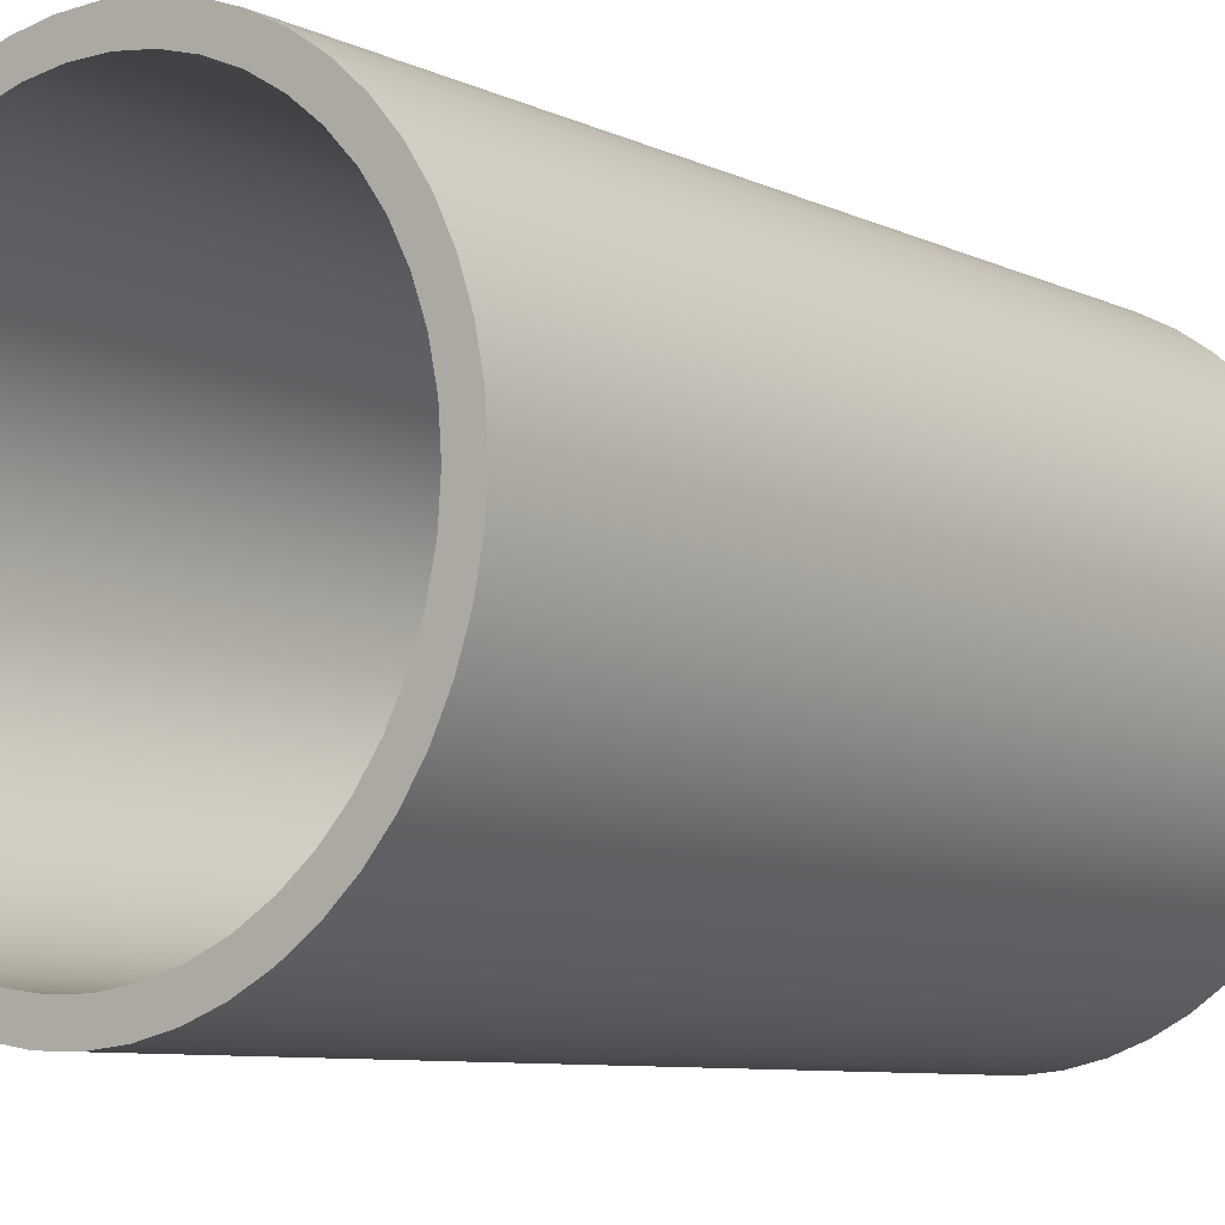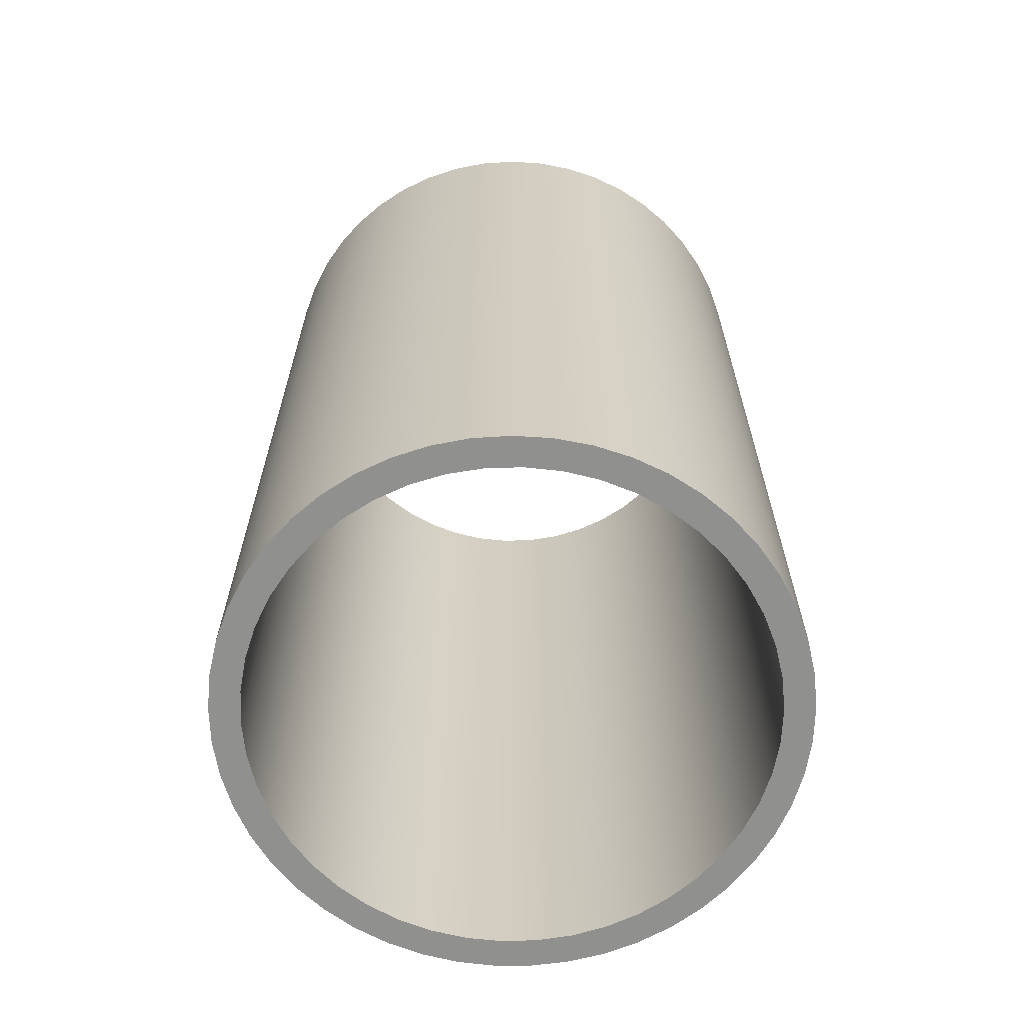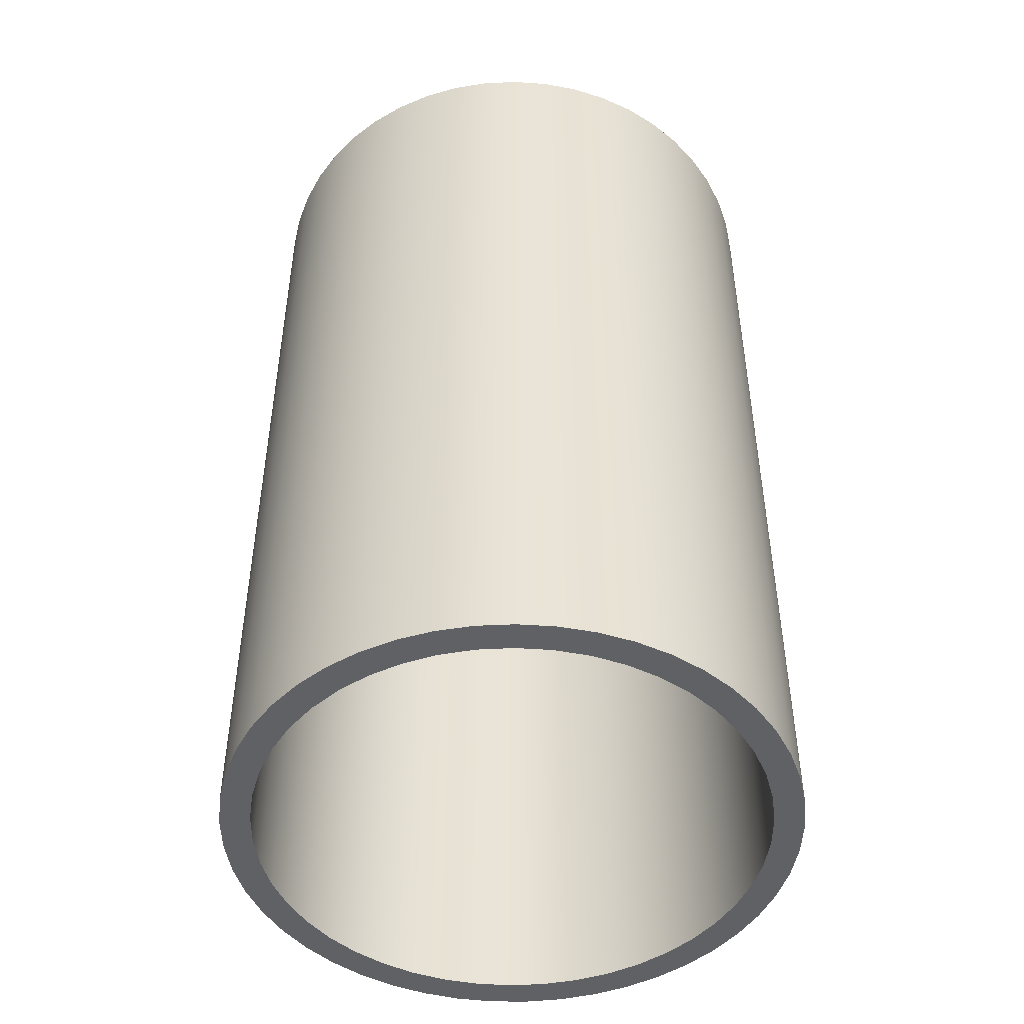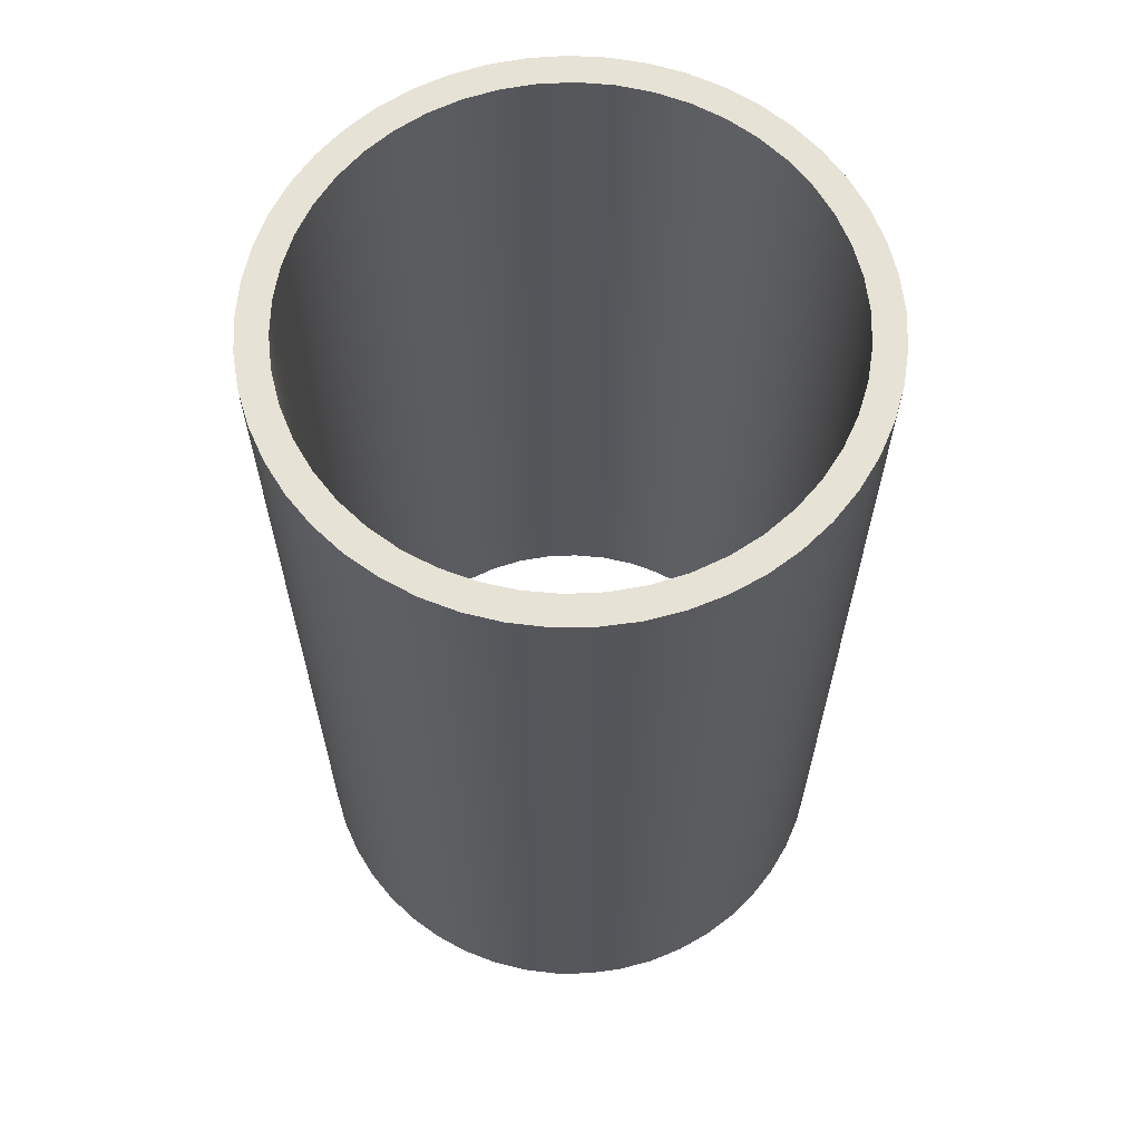
<metadata>
{"format":"obj","ext":"obj","renderer":"f3d","projection":"perspective","resolution":1024,"background":"white","views":[{"elev":-8.0,"azim":-142.1,"up":"+Z"},{"elev":-65.6,"azim":-53.2,"up":"+Y"},{"elev":-48.0,"azim":26.9,"up":"+Y"},{"elev":63.3,"azim":-57.4,"up":"+Y"}]}
</metadata>
<code>
v -0.85 0 1.041e-16
v -0.8421 0 0.1157
v -0.8185 0 0.2293
v -0.7796 0 0.3386
v -0.7263 0 0.4416
v -0.6594 0 0.5364
v -0.5802 0 0.6212
v -0.4902 0 0.6944
v -0.3911 0 0.7547
v -0.2846 0 0.8009
v -0.1729 0 0.8322
v -0.05801 0 0.848
v 0.05801 0 0.848
v 0.1729 0 0.8322
v 0.2846 0 0.8009
v 0.3911 0 0.7547
v 0.4902 0 0.6944
v 0.5802 0 0.6212
v 0.6594 0 0.5364
v 0.7263 0 0.4416
v 0.7796 0 0.3386
v 0.8185 0 0.2293
v 0.8421 0 0.1157
v 0.85 0 0
v 0.8421 0 -0.1157
v 0.8185 0 -0.2293
v 0.7796 0 -0.3386
v 0.7263 0 -0.4416
v 0.6594 0 -0.5364
v 0.5802 0 -0.6212
v 0.4902 0 -0.6944
v 0.3911 0 -0.7547
v 0.2846 0 -0.8009
v 0.1729 0 -0.8322
v 0.05801 0 -0.848
v -0.05801 0 -0.848
v -0.1729 0 -0.8322
v -0.2846 0 -0.8009
v -0.3911 0 -0.7547
v -0.4902 0 -0.6944
v -0.5802 0 -0.6212
v -0.6594 0 -0.5364
v -0.7263 0 -0.4416
v -0.7796 0 -0.3386
v -0.8185 0 -0.2293
v -0.8421 0 -0.1157
v -0.95 0 1.163e-16
v -0.9422 0 -0.1215
v -0.9189 0 -0.241
v -0.8806 0 -0.3565
v -0.8278 0 -0.4662
v -0.7613 0 -0.5682
v -0.6824 0 -0.6609
v -0.5923 0 -0.7427
v -0.4925 0 -0.8124
v -0.3845 0 -0.8687
v -0.2703 0 -0.9107
v -0.1516 0 -0.9378
v -0.03045 0 -0.9495
v 0.09122 0 -0.9456
v 0.2114 0 -0.9262
v 0.3281 0 -0.8915
v 0.4394 0 -0.8423
v 0.5435 0 -0.7792
v 0.6387 0 -0.7033
v 0.7234 0 -0.6158
v 0.7962 0 -0.5183
v 0.8559 0 -0.4122
v 0.9016 0 -0.2994
v 0.9325 0 -0.1816
v 0.948 0 -0.06087
v 0.948 0 0.06087
v 0.9325 0 0.1816
v 0.9016 0 0.2994
v 0.8559 0 0.4122
v 0.7962 0 0.5183
v 0.7234 0 0.6158
v 0.6387 0 0.7033
v 0.5435 0 0.7792
v 0.4394 0 0.8423
v 0.3281 0 0.8915
v 0.2114 0 0.9262
v 0.09122 0 0.9456
v -0.03045 0 0.9495
v -0.1516 0 0.9378
v -0.2703 0 0.9107
v -0.3845 0 0.8687
v -0.4925 0 0.8124
v -0.5923 0 0.7427
v -0.6824 0 0.6609
v -0.7613 0 0.5682
v -0.8278 0 0.4662
v -0.8806 0 0.3565
v -0.9189 0 0.241
v -0.9422 0 0.1215
v -0.85 3.1 1.041e-16
v -0.8421 3.1 -0.1157
v -0.8185 3.1 -0.2293
v -0.7796 3.1 -0.3386
v -0.7263 3.1 -0.4416
v -0.6594 3.1 -0.5364
v -0.5802 3.1 -0.6212
v -0.4902 3.1 -0.6944
v -0.3911 3.1 -0.7547
v -0.2846 3.1 -0.8009
v -0.1729 3.1 -0.8322
v -0.05801 3.1 -0.848
v 0.05801 3.1 -0.848
v 0.1729 3.1 -0.8322
v 0.2846 3.1 -0.8009
v 0.3911 3.1 -0.7547
v 0.4902 3.1 -0.6944
v 0.5802 3.1 -0.6212
v 0.6594 3.1 -0.5364
v 0.7263 3.1 -0.4416
v 0.7796 3.1 -0.3386
v 0.8185 3.1 -0.2293
v 0.8421 3.1 -0.1157
v 0.85 3.1 0
v 0.8421 3.1 0.1157
v 0.8185 3.1 0.2293
v 0.7796 3.1 0.3386
v 0.7263 3.1 0.4416
v 0.6594 3.1 0.5364
v 0.5802 3.1 0.6212
v 0.4902 3.1 0.6944
v 0.3911 3.1 0.7547
v 0.2846 3.1 0.8009
v 0.1729 3.1 0.8322
v 0.05801 3.1 0.848
v -0.05801 3.1 0.848
v -0.1729 3.1 0.8322
v -0.2846 3.1 0.8009
v -0.3911 3.1 0.7547
v -0.4902 3.1 0.6944
v -0.5802 3.1 0.6212
v -0.6594 3.1 0.5364
v -0.7263 3.1 0.4416
v -0.7796 3.1 0.3386
v -0.8185 3.1 0.2293
v -0.8421 3.1 0.1157
v -0.95 3.1 1.163e-16
v -0.9422 3.1 0.1215
v -0.9189 3.1 0.241
v -0.8806 3.1 0.3565
v -0.8278 3.1 0.4662
v -0.7613 3.1 0.5682
v -0.6824 3.1 0.6609
v -0.5923 3.1 0.7427
v -0.4925 3.1 0.8124
v -0.3845 3.1 0.8687
v -0.2703 3.1 0.9107
v -0.1516 3.1 0.9378
v -0.03045 3.1 0.9495
v 0.09122 3.1 0.9456
v 0.2114 3.1 0.9262
v 0.3281 3.1 0.8915
v 0.4394 3.1 0.8423
v 0.5435 3.1 0.7792
v 0.6387 3.1 0.7033
v 0.7234 3.1 0.6158
v 0.7962 3.1 0.5183
v 0.8559 3.1 0.4122
v 0.9016 3.1 0.2994
v 0.9325 3.1 0.1816
v 0.948 3.1 0.06087
v 0.948 3.1 -0.06087
v 0.9325 3.1 -0.1816
v 0.9016 3.1 -0.2994
v 0.8559 3.1 -0.4122
v 0.7962 3.1 -0.5183
v 0.7234 3.1 -0.6158
v 0.6387 3.1 -0.7033
v 0.5435 3.1 -0.7792
v 0.4394 3.1 -0.8423
v 0.3281 3.1 -0.8915
v 0.2114 3.1 -0.9262
v 0.09122 3.1 -0.9456
v -0.03045 3.1 -0.9495
v -0.1516 3.1 -0.9378
v -0.2703 3.1 -0.9107
v -0.3845 3.1 -0.8687
v -0.4925 3.1 -0.8124
v -0.5923 3.1 -0.7427
v -0.6824 3.1 -0.6609
v -0.7613 3.1 -0.5682
v -0.8278 3.1 -0.4662
v -0.8806 3.1 -0.3565
v -0.9189 3.1 -0.241
v -0.9422 3.1 -0.1215
v -0.95 3.1 1.163e-16
v -0.9422 3.1 -0.1215
v -0.9189 3.1 -0.241
v -0.8806 3.1 -0.3565
v -0.8278 3.1 -0.4662
v -0.7613 3.1 -0.5682
v -0.6824 3.1 -0.6609
v -0.5923 3.1 -0.7427
v -0.4925 3.1 -0.8124
v -0.3845 3.1 -0.8687
v -0.2703 3.1 -0.9107
v -0.1516 3.1 -0.9378
v -0.03045 3.1 -0.9495
v 0.09122 3.1 -0.9456
v 0.2114 3.1 -0.9262
v 0.3281 3.1 -0.8915
v 0.4394 3.1 -0.8423
v 0.5435 3.1 -0.7792
v 0.6387 3.1 -0.7033
v 0.7234 3.1 -0.6158
v 0.7962 3.1 -0.5183
v 0.8559 3.1 -0.4122
v 0.9016 3.1 -0.2994
v 0.9325 3.1 -0.1816
v 0.948 3.1 -0.06087
v 0.948 3.1 0.06087
v 0.9325 3.1 0.1816
v 0.9016 3.1 0.2994
v 0.8559 3.1 0.4122
v 0.7962 3.1 0.5183
v 0.7234 3.1 0.6158
v 0.6387 3.1 0.7033
v 0.5435 3.1 0.7792
v 0.4394 3.1 0.8423
v 0.3281 3.1 0.8915
v 0.2114 3.1 0.9262
v 0.09122 3.1 0.9456
v -0.03045 3.1 0.9495
v -0.1516 3.1 0.9378
v -0.2703 3.1 0.9107
v -0.3845 3.1 0.8687
v -0.4925 3.1 0.8124
v -0.5923 3.1 0.7427
v -0.6824 3.1 0.6609
v -0.7613 3.1 0.5682
v -0.8278 3.1 0.4662
v -0.8806 3.1 0.3565
v -0.9189 3.1 0.241
v -0.9422 3.1 0.1215
v -0.95 0 1.163e-16
v -0.9422 0 0.1215
v -0.9189 0 0.241
v -0.8806 0 0.3565
v -0.8278 0 0.4662
v -0.7613 0 0.5682
v -0.6824 0 0.6609
v -0.5923 0 0.7427
v -0.4925 0 0.8124
v -0.3845 0 0.8687
v -0.2703 0 0.9107
v -0.1516 0 0.9378
v -0.03045 0 0.9495
v 0.09122 0 0.9456
v 0.2114 0 0.9262
v 0.3281 0 0.8915
v 0.4394 0 0.8423
v 0.5435 0 0.7792
v 0.6387 0 0.7033
v 0.7234 0 0.6158
v 0.7962 0 0.5183
v 0.8559 0 0.4122
v 0.9016 0 0.2994
v 0.9325 0 0.1816
v 0.948 0 0.06087
v 0.948 0 -0.06087
v 0.9325 0 -0.1816
v 0.9016 0 -0.2994
v 0.8559 0 -0.4122
v 0.7962 0 -0.5183
v 0.7234 0 -0.6158
v 0.6387 0 -0.7033
v 0.5435 0 -0.7792
v 0.4394 0 -0.8423
v 0.3281 0 -0.8915
v 0.2114 0 -0.9262
v 0.09122 0 -0.9456
v -0.03045 0 -0.9495
v -0.1516 0 -0.9378
v -0.2703 0 -0.9107
v -0.3845 0 -0.8687
v -0.4925 0 -0.8124
v -0.5923 0 -0.7427
v -0.6824 0 -0.6609
v -0.7613 0 -0.5682
v -0.8278 0 -0.4662
v -0.8806 0 -0.3565
v -0.9189 0 -0.241
v -0.9422 0 -0.1215
v -0.95 0 1.163e-16
v -0.95 3.1 1.163e-16
v -0.85 3.1 1.041e-16
v -0.8421 3.1 0.1157
v -0.8185 3.1 0.2293
v -0.7796 3.1 0.3386
v -0.7263 3.1 0.4416
v -0.6594 3.1 0.5364
v -0.5802 3.1 0.6212
v -0.4902 3.1 0.6944
v -0.3911 3.1 0.7547
v -0.2846 3.1 0.8009
v -0.1729 3.1 0.8322
v -0.05801 3.1 0.848
v 0.05801 3.1 0.848
v 0.1729 3.1 0.8322
v 0.2846 3.1 0.8009
v 0.3911 3.1 0.7547
v 0.4902 3.1 0.6944
v 0.5802 3.1 0.6212
v 0.6594 3.1 0.5364
v 0.7263 3.1 0.4416
v 0.7796 3.1 0.3386
v 0.8185 3.1 0.2293
v 0.8421 3.1 0.1157
v 0.85 3.1 0
v 0.8421 3.1 -0.1157
v 0.8185 3.1 -0.2293
v 0.7796 3.1 -0.3386
v 0.7263 3.1 -0.4416
v 0.6594 3.1 -0.5364
v 0.5802 3.1 -0.6212
v 0.4902 3.1 -0.6944
v 0.3911 3.1 -0.7547
v 0.2846 3.1 -0.8009
v 0.1729 3.1 -0.8322
v 0.05801 3.1 -0.848
v -0.05801 3.1 -0.848
v -0.1729 3.1 -0.8322
v -0.2846 3.1 -0.8009
v -0.3911 3.1 -0.7547
v -0.4902 3.1 -0.6944
v -0.5802 3.1 -0.6212
v -0.6594 3.1 -0.5364
v -0.7263 3.1 -0.4416
v -0.7796 3.1 -0.3386
v -0.8185 3.1 -0.2293
v -0.8421 3.1 -0.1157
v -0.85 0 1.041e-16
v -0.8421 0 -0.1157
v -0.8185 0 -0.2293
v -0.7796 0 -0.3386
v -0.7263 0 -0.4416
v -0.6594 0 -0.5364
v -0.5802 0 -0.6212
v -0.4902 0 -0.6944
v -0.3911 0 -0.7547
v -0.2846 0 -0.8009
v -0.1729 0 -0.8322
v -0.05801 0 -0.848
v 0.05801 0 -0.848
v 0.1729 0 -0.8322
v 0.2846 0 -0.8009
v 0.3911 0 -0.7547
v 0.4902 0 -0.6944
v 0.5802 0 -0.6212
v 0.6594 0 -0.5364
v 0.7263 0 -0.4416
v 0.7796 0 -0.3386
v 0.8185 0 -0.2293
v 0.8421 0 -0.1157
v 0.85 0 0
v 0.8421 0 0.1157
v 0.8185 0 0.2293
v 0.7796 0 0.3386
v 0.7263 0 0.4416
v 0.6594 0 0.5364
v 0.5802 0 0.6212
v 0.4902 0 0.6944
v 0.3911 0 0.7547
v 0.2846 0 0.8009
v 0.1729 0 0.8322
v 0.05801 0 0.848
v -0.05801 0 0.848
v -0.1729 0 0.8322
v -0.2846 0 0.8009
v -0.3911 0 0.7547
v -0.4902 0 0.6944
v -0.5802 0 0.6212
v -0.6594 0 0.5364
v -0.7263 0 0.4416
v -0.7796 0 0.3386
v -0.8185 0 0.2293
v -0.8421 0 0.1157
v -0.85 3.1 1.041e-16
v -0.85 0 1.041e-16
f 2 95 1
f 1 95 47
f 1 47 48
f 95 2 94
f 94 2 3
f 94 3 93
f 93 3 4
f 93 4 92
f 92 4 5
f 92 5 91
f 91 5 6
f 91 6 90
f 90 6 7
f 90 7 89
f 89 7 8
f 89 8 88
f 88 8 9
f 88 9 87
f 87 9 10
f 87 10 86
f 86 10 11
f 86 11 85
f 85 11 12
f 85 12 84
f 84 12 13
f 84 13 83
f 83 13 14
f 83 14 82
f 82 14 15
f 82 15 81
f 81 15 16
f 81 16 80
f 80 16 79
f 79 16 17
f 79 17 78
f 78 17 18
f 78 18 77
f 77 18 19
f 77 19 76
f 76 19 20
f 76 20 75
f 75 20 21
f 75 21 74
f 74 21 22
f 74 22 73
f 73 22 23
f 73 23 72
f 72 23 24
f 72 24 71
f 71 24 25
f 71 25 70
f 70 25 26
f 70 26 69
f 69 26 27
f 69 27 68
f 68 27 28
f 68 28 67
f 67 28 29
f 67 29 66
f 66 29 30
f 66 30 65
f 65 30 31
f 65 31 64
f 64 31 32
f 64 32 63
f 63 32 62
f 62 32 33
f 62 33 61
f 61 33 34
f 61 34 60
f 60 34 35
f 60 35 59
f 59 35 36
f 59 36 58
f 58 36 37
f 58 37 57
f 57 37 38
f 57 38 56
f 56 38 39
f 56 39 55
f 55 39 40
f 55 40 54
f 54 40 41
f 54 41 53
f 53 41 42
f 53 42 52
f 52 42 43
f 52 43 51
f 51 43 44
f 51 44 50
f 50 44 45
f 50 45 49
f 49 45 46
f 49 46 48
f 48 46 1
f 97 190 96
f 96 190 142
f 96 142 143
f 190 97 189
f 189 97 98
f 189 98 188
f 188 98 99
f 188 99 187
f 187 99 100
f 187 100 186
f 186 100 101
f 186 101 185
f 185 101 102
f 185 102 184
f 184 102 103
f 184 103 183
f 183 103 104
f 183 104 182
f 182 104 105
f 182 105 181
f 181 105 106
f 181 106 180
f 180 106 107
f 180 107 179
f 179 107 108
f 179 108 178
f 178 108 109
f 178 109 177
f 177 109 110
f 177 110 176
f 176 110 111
f 176 111 175
f 175 111 174
f 174 111 112
f 174 112 173
f 173 112 113
f 173 113 172
f 172 113 114
f 172 114 171
f 171 114 115
f 171 115 170
f 170 115 116
f 170 116 169
f 169 116 117
f 169 117 168
f 168 117 118
f 168 118 167
f 167 118 119
f 167 119 166
f 166 119 120
f 166 120 165
f 165 120 121
f 165 121 164
f 164 121 122
f 164 122 163
f 163 122 123
f 163 123 162
f 162 123 124
f 162 124 161
f 161 124 125
f 161 125 160
f 160 125 126
f 160 126 159
f 159 126 127
f 159 127 158
f 158 127 157
f 157 127 128
f 157 128 156
f 156 128 129
f 156 129 155
f 155 129 130
f 155 130 154
f 154 130 131
f 154 131 153
f 153 131 132
f 153 132 152
f 152 132 133
f 152 133 151
f 151 133 134
f 151 134 150
f 150 134 135
f 150 135 149
f 149 135 136
f 149 136 148
f 148 136 137
f 148 137 147
f 147 137 138
f 147 138 146
f 146 138 139
f 146 139 145
f 145 139 140
f 145 140 144
f 144 140 141
f 144 141 143
f 143 141 96
f 192 288 191
f 191 288 289
f 290 240 239
f 239 240 241
f 239 241 238
f 238 241 242
f 238 242 237
f 237 242 243
f 237 243 236
f 236 243 244
f 236 244 235
f 235 244 245
f 235 245 234
f 234 245 246
f 234 246 233
f 233 246 247
f 233 247 232
f 232 247 248
f 232 248 231
f 231 248 249
f 231 249 230
f 230 249 250
f 230 250 229
f 229 250 251
f 229 251 228
f 228 251 252
f 228 252 227
f 227 252 253
f 227 253 226
f 226 253 254
f 226 254 225
f 225 254 255
f 225 255 224
f 224 255 256
f 224 256 223
f 223 256 257
f 223 257 222
f 222 257 258
f 222 258 221
f 221 258 259
f 221 259 220
f 220 259 260
f 220 260 219
f 219 260 261
f 219 261 218
f 218 261 262
f 218 262 217
f 217 262 263
f 217 263 216
f 216 263 264
f 216 264 215
f 215 264 265
f 215 265 214
f 214 265 266
f 214 266 213
f 213 266 267
f 213 267 212
f 212 267 268
f 212 268 211
f 211 268 269
f 211 269 210
f 210 269 270
f 210 270 209
f 209 270 271
f 209 271 208
f 208 271 272
f 208 272 207
f 207 272 273
f 207 273 206
f 206 273 274
f 206 274 205
f 205 274 275
f 205 275 204
f 204 275 276
f 204 276 203
f 203 276 277
f 203 277 202
f 202 277 278
f 202 278 201
f 201 278 279
f 201 279 200
f 200 279 280
f 200 280 199
f 199 280 281
f 199 281 198
f 198 281 282
f 198 282 197
f 197 282 283
f 197 283 196
f 196 283 284
f 196 284 195
f 195 284 285
f 195 285 194
f 194 285 286
f 194 286 193
f 193 286 287
f 193 287 192
f 192 287 288
f 292 382 291
f 291 382 384
f 383 337 336
f 336 337 338
f 336 338 335
f 335 338 339
f 335 339 334
f 334 339 340
f 334 340 333
f 333 340 341
f 333 341 332
f 332 341 342
f 332 342 331
f 331 342 343
f 331 343 330
f 330 343 344
f 330 344 329
f 329 344 345
f 329 345 328
f 328 345 346
f 328 346 327
f 327 346 347
f 327 347 326
f 326 347 348
f 326 348 325
f 325 348 349
f 325 349 324
f 324 349 350
f 324 350 323
f 323 350 351
f 323 351 322
f 322 351 352
f 322 352 321
f 321 352 353
f 321 353 320
f 320 353 354
f 320 354 319
f 319 354 355
f 319 355 318
f 318 355 356
f 318 356 317
f 317 356 357
f 317 357 316
f 316 357 358
f 316 358 315
f 315 358 359
f 315 359 314
f 314 359 360
f 314 360 313
f 313 360 361
f 313 361 312
f 312 361 362
f 312 362 311
f 311 362 363
f 311 363 310
f 310 363 364
f 310 364 309
f 309 364 365
f 309 365 308
f 308 365 366
f 308 366 307
f 307 366 367
f 307 367 306
f 306 367 368
f 306 368 305
f 305 368 369
f 305 369 304
f 304 369 370
f 304 370 303
f 303 370 371
f 303 371 302
f 302 371 372
f 302 372 301
f 301 372 373
f 301 373 300
f 300 373 374
f 300 374 299
f 299 374 375
f 299 375 298
f 298 375 376
f 298 376 297
f 297 376 377
f 297 377 296
f 296 377 378
f 296 378 295
f 295 378 379
f 295 379 294
f 294 379 380
f 294 380 293
f 293 380 381
f 293 381 292
f 292 381 382

</code>
